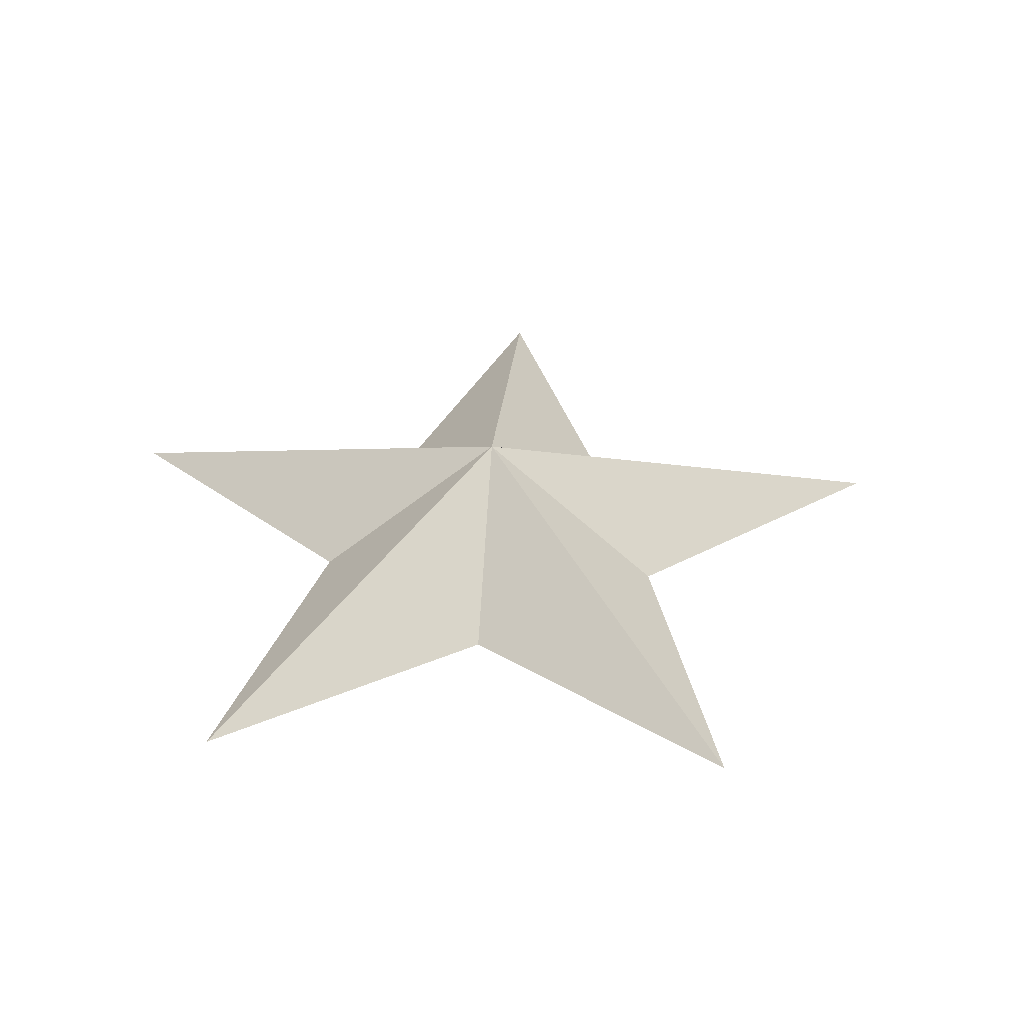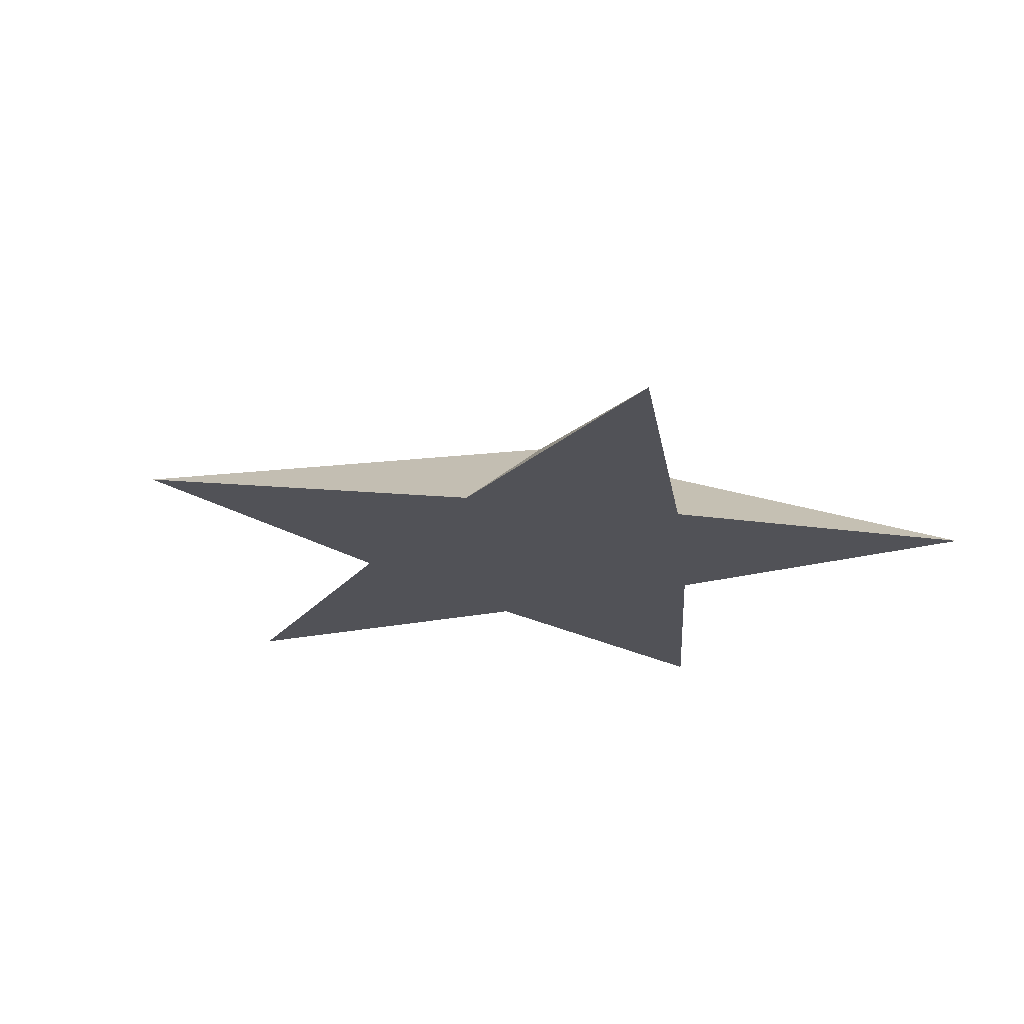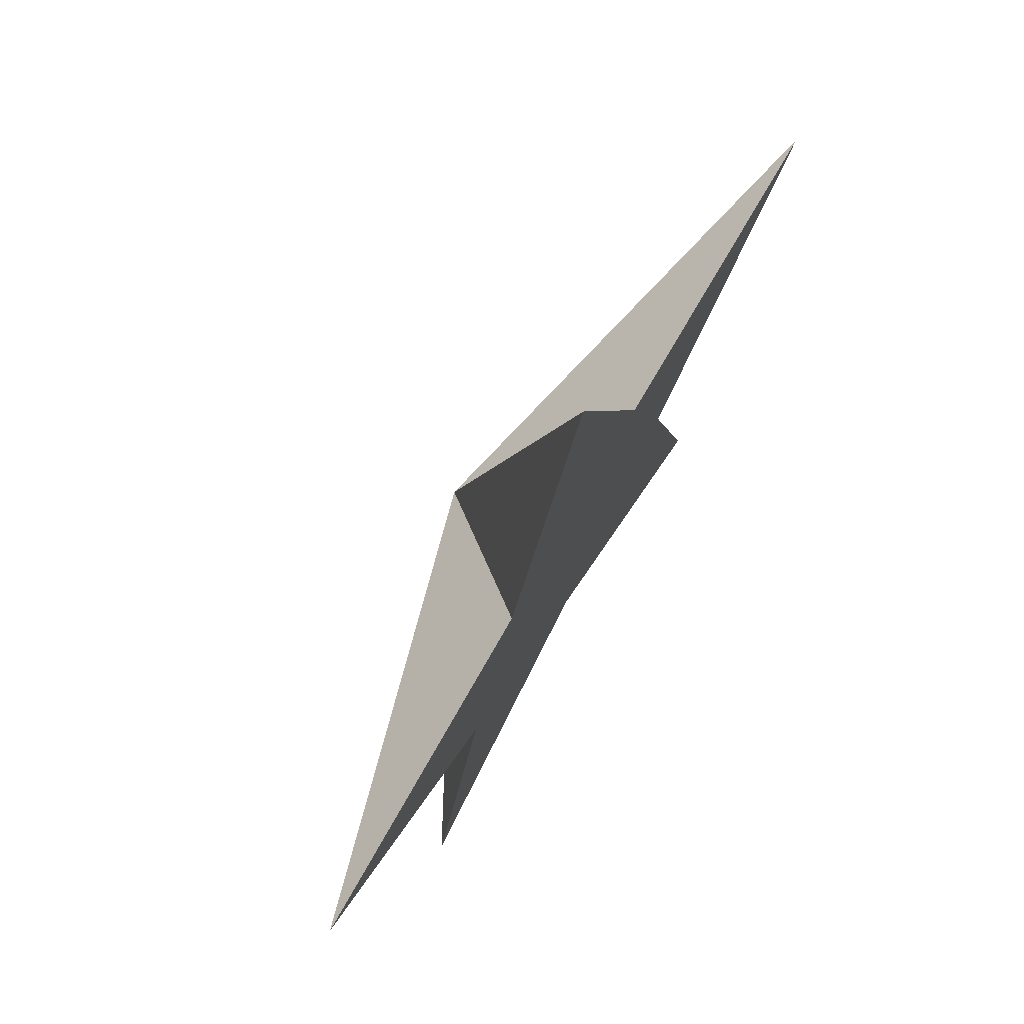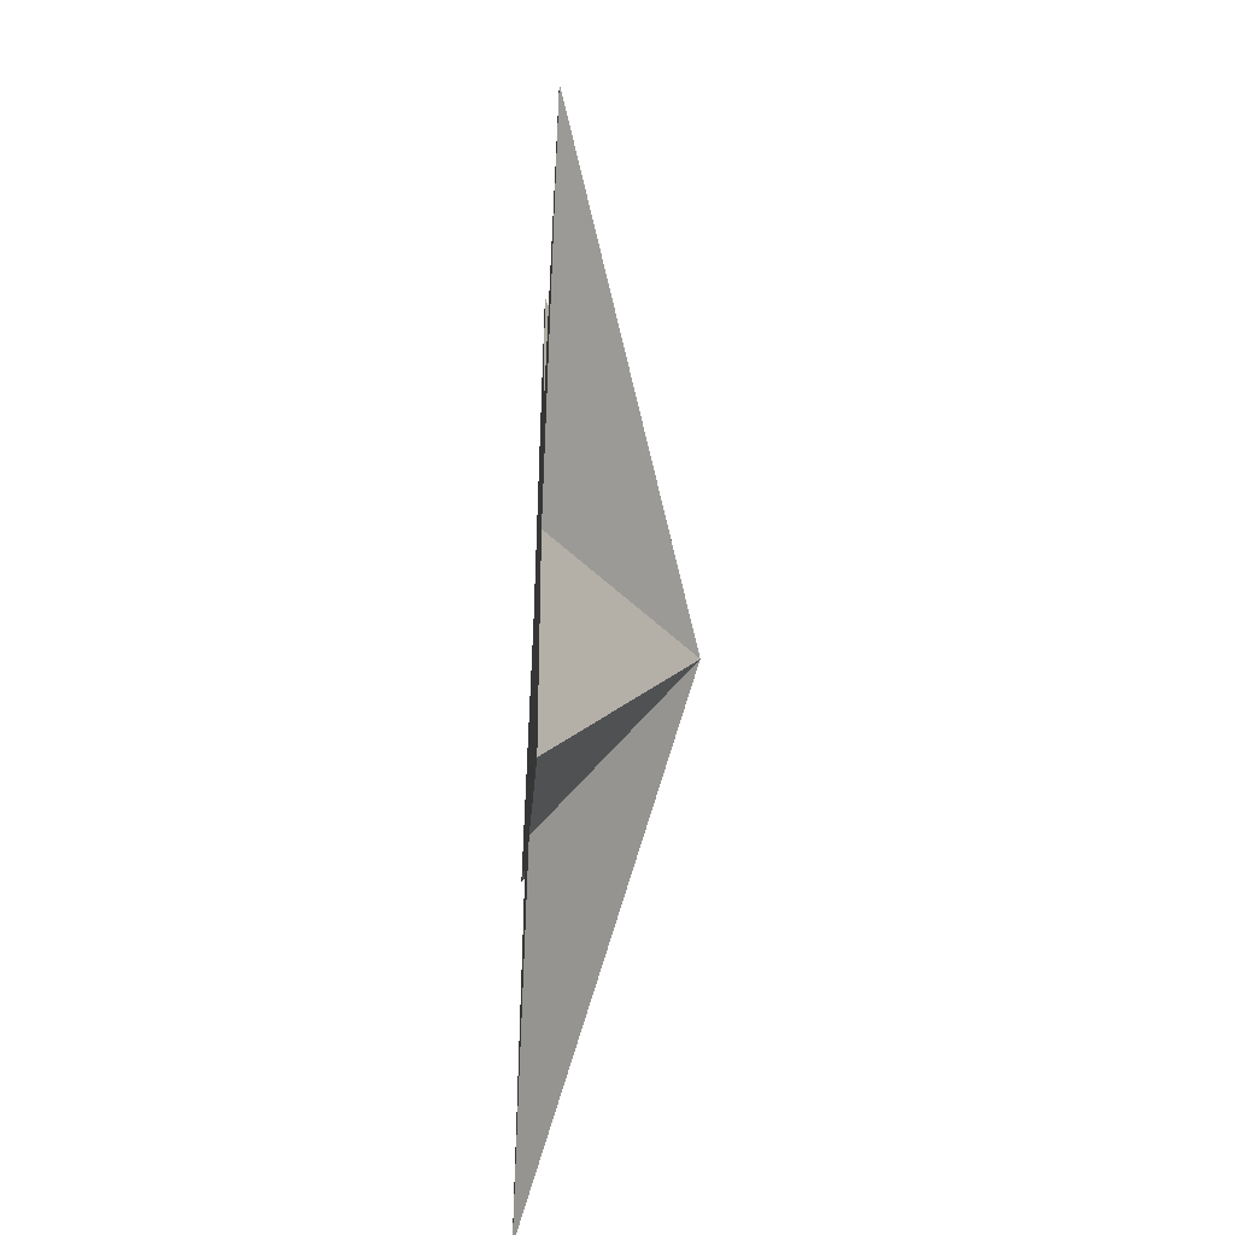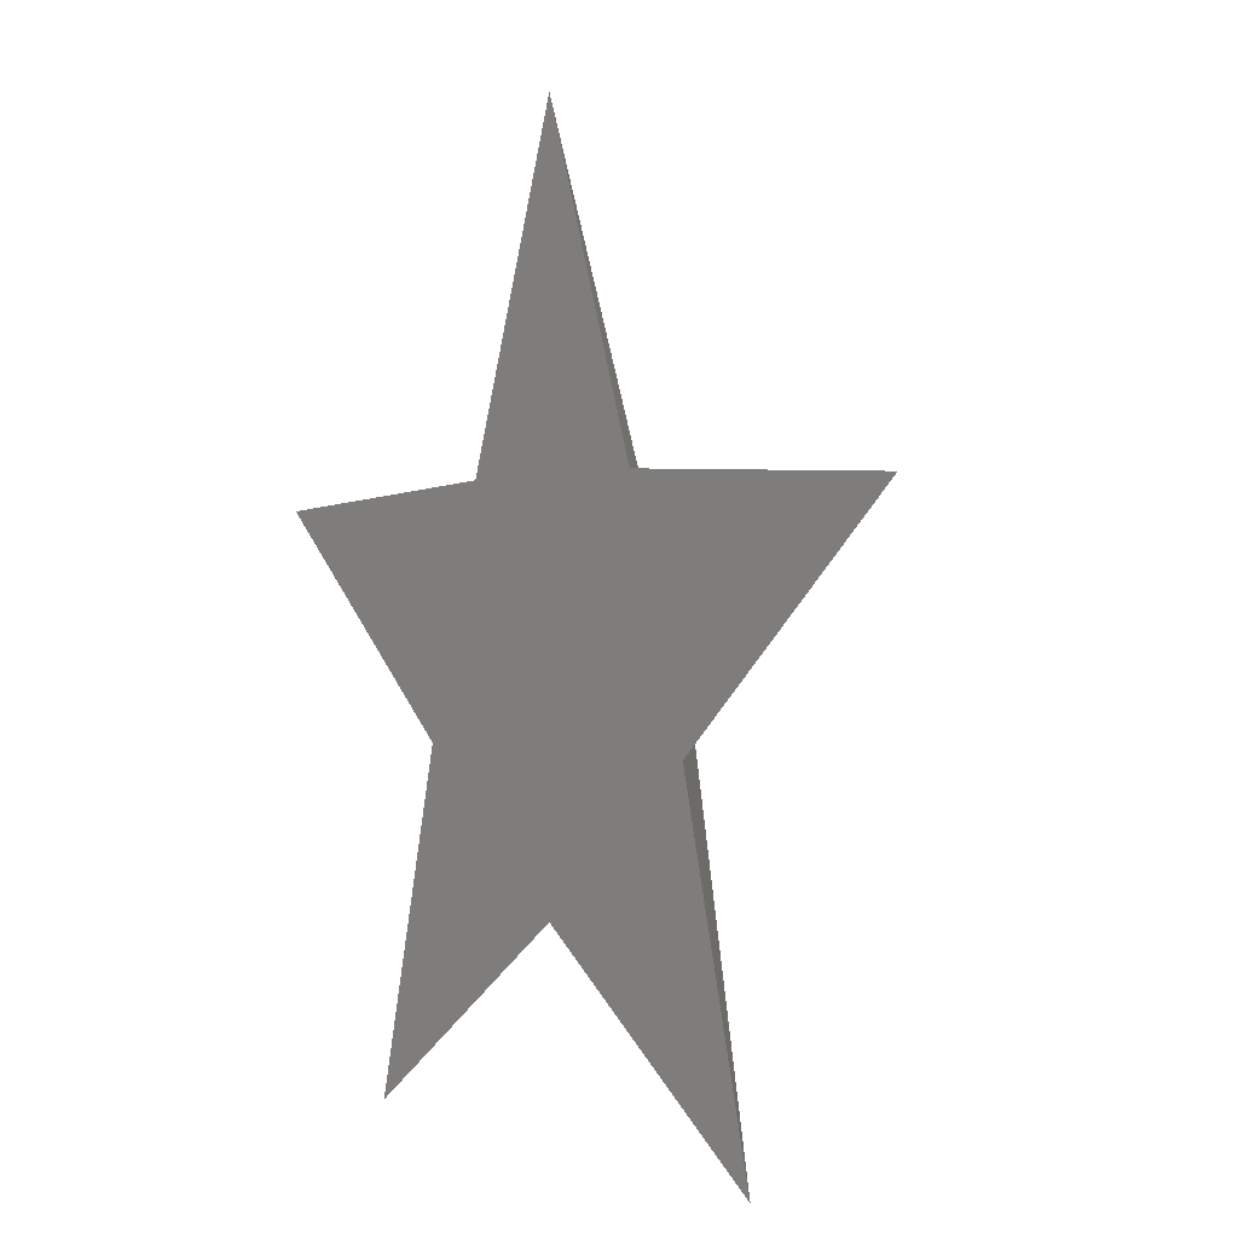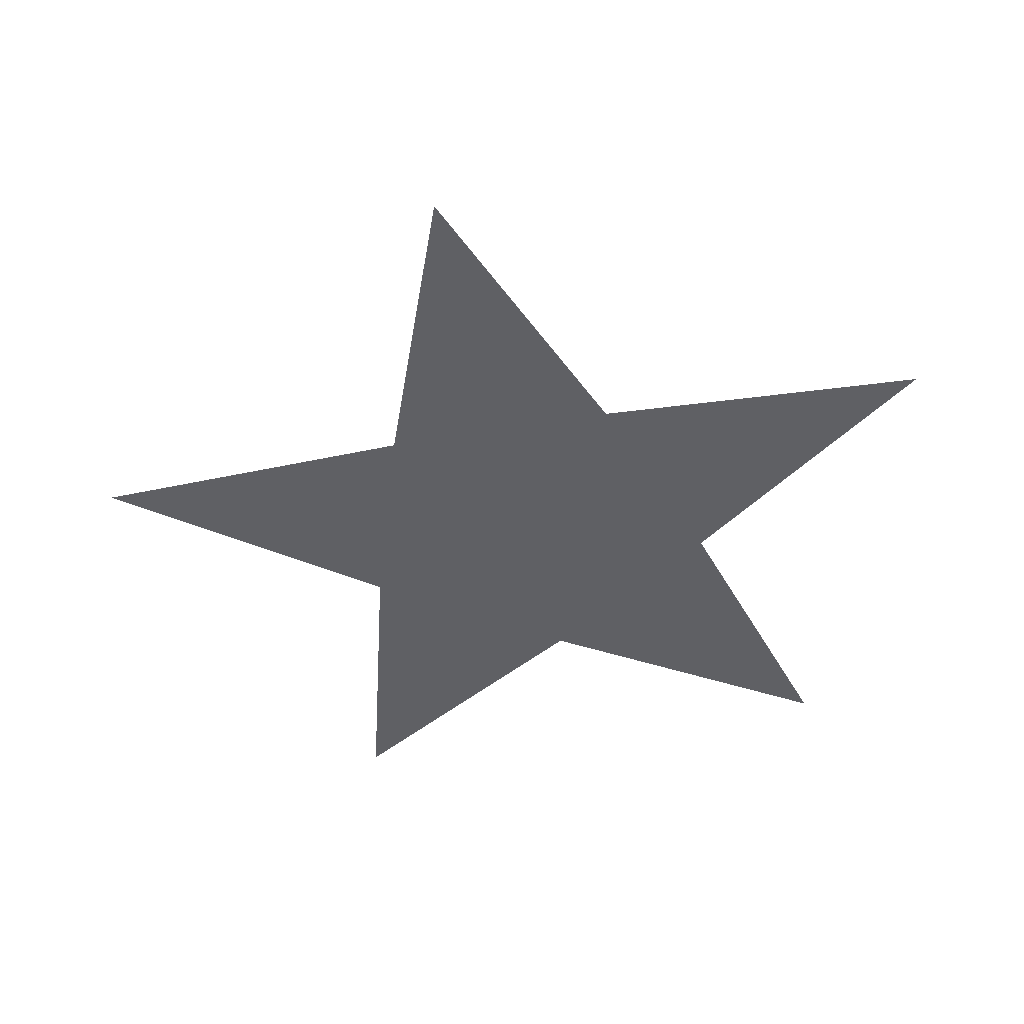
<metadata>
{"format":"obj","ext":"obj","renderer":"f3d","projection":"perspective","resolution":1024,"background":"white","views":[{"elev":36.8,"azim":-31.8,"up":"+Y"},{"elev":-21.5,"azim":132.3,"up":"+Y"},{"elev":74.4,"azim":-60.1,"up":"+Z"},{"elev":-46.4,"azim":86.9,"up":"+Z"},{"elev":0.0,"azim":56.7,"up":"+Z"},{"elev":-43.8,"azim":155.6,"up":"+Y"}]}
</metadata>
<code>
o 円柱
v 0 -0.5142 -1
v 0 0.16 0
v 1.386 -0.5142 -1.907
v 0.9511 -0.5142 -0.309
v 2.242 -0.5142 0.7285
v 0.5878 -0.5142 0.809
v -0 -0.5142 2.358
v -0.5878 -0.5142 0.809
v -2.242 -0.5142 0.7285
v -0.9511 -0.5142 -0.309
v -1.386 -0.5142 -1.907
f 1 2 3
f 3 2 4
f 4 2 5
f 5 2 6
f 6 2 7
f 7 2 8
f 8 2 9
f 9 2 10
f 10 2 11
f 11 2 1
f 1 6 10
f 1 3 4
f 4 5 6
f 6 7 8
f 8 9 10
f 10 11 1
f 1 4 6
f 6 8 10

</code>
